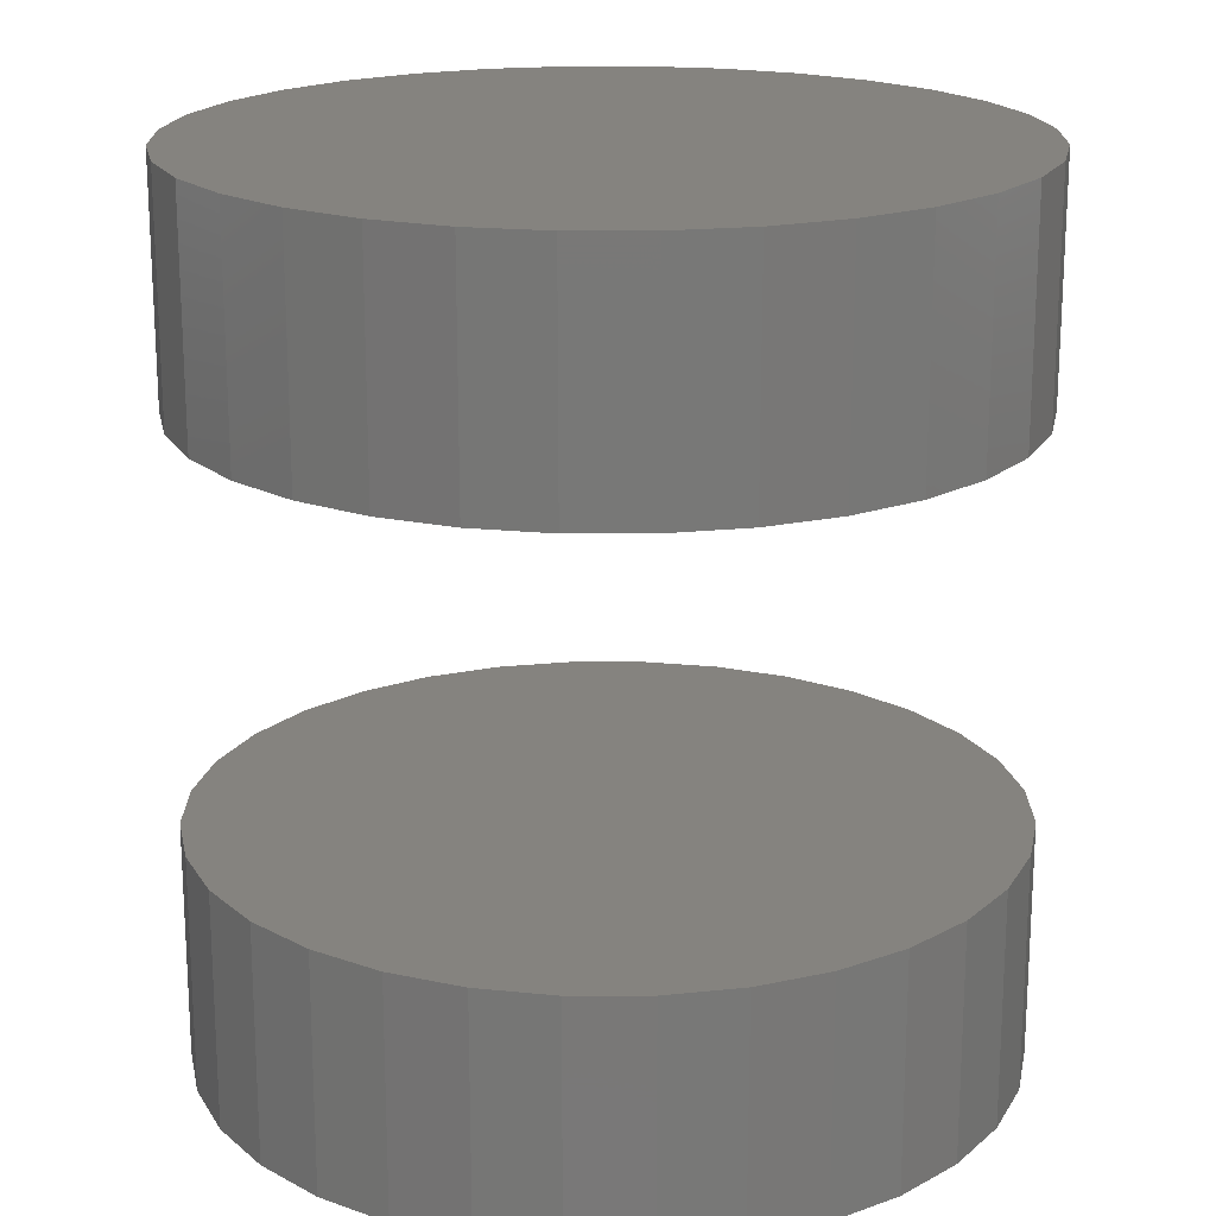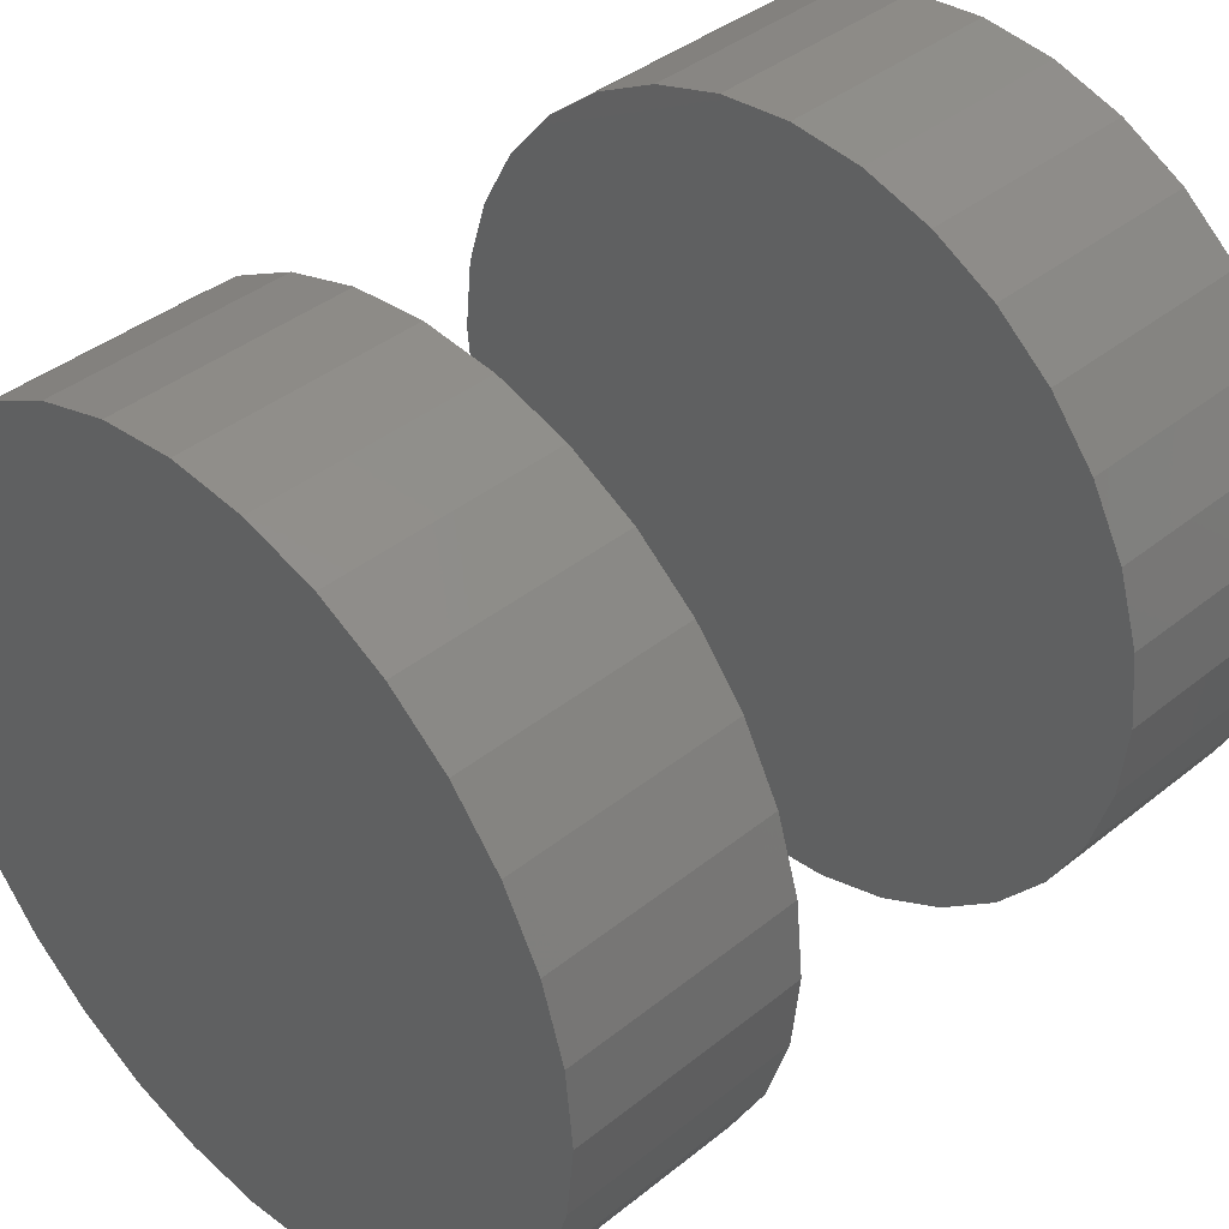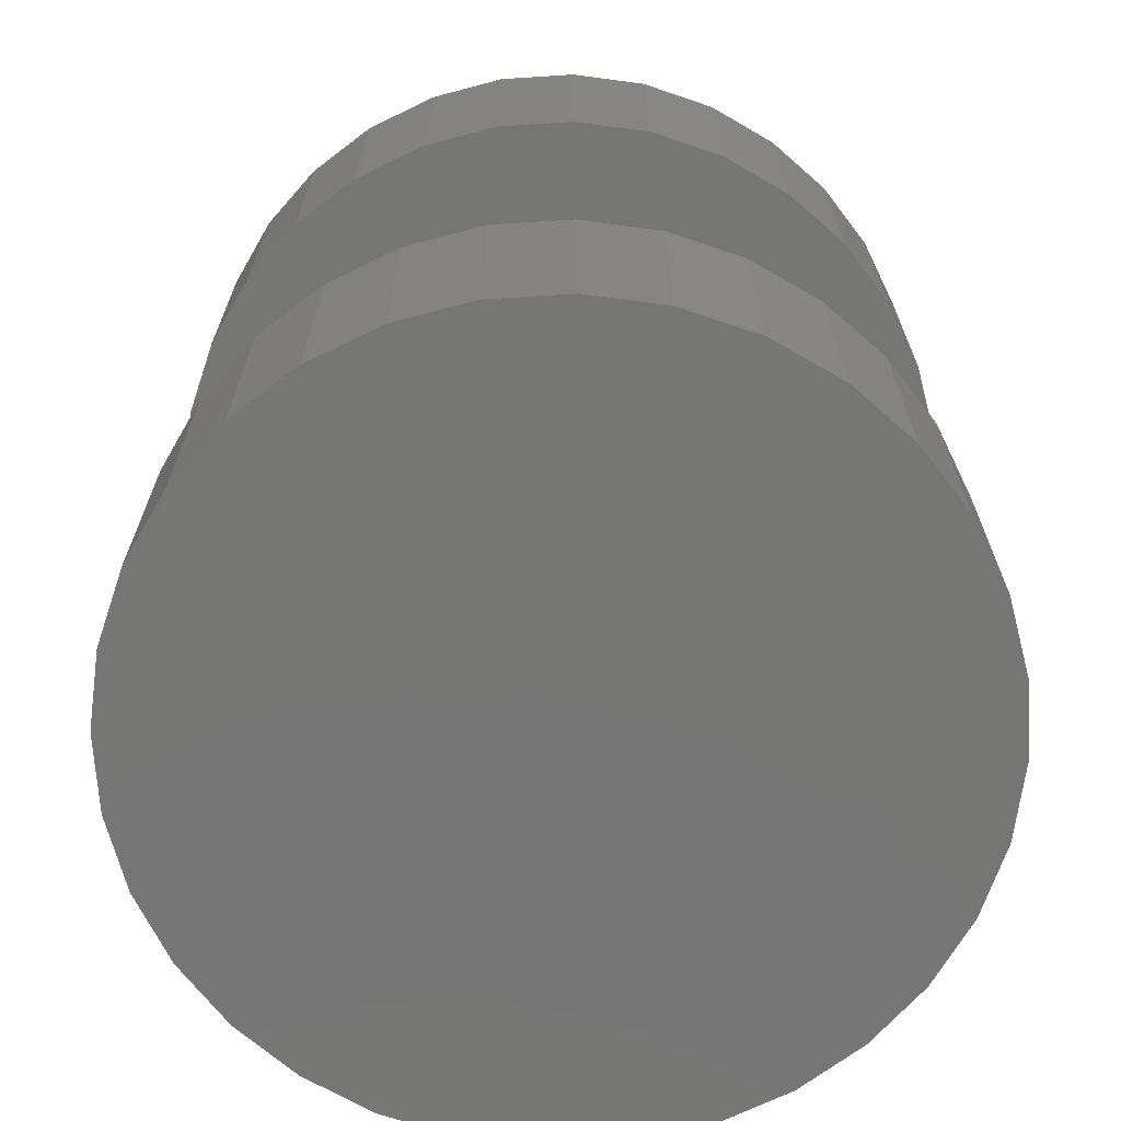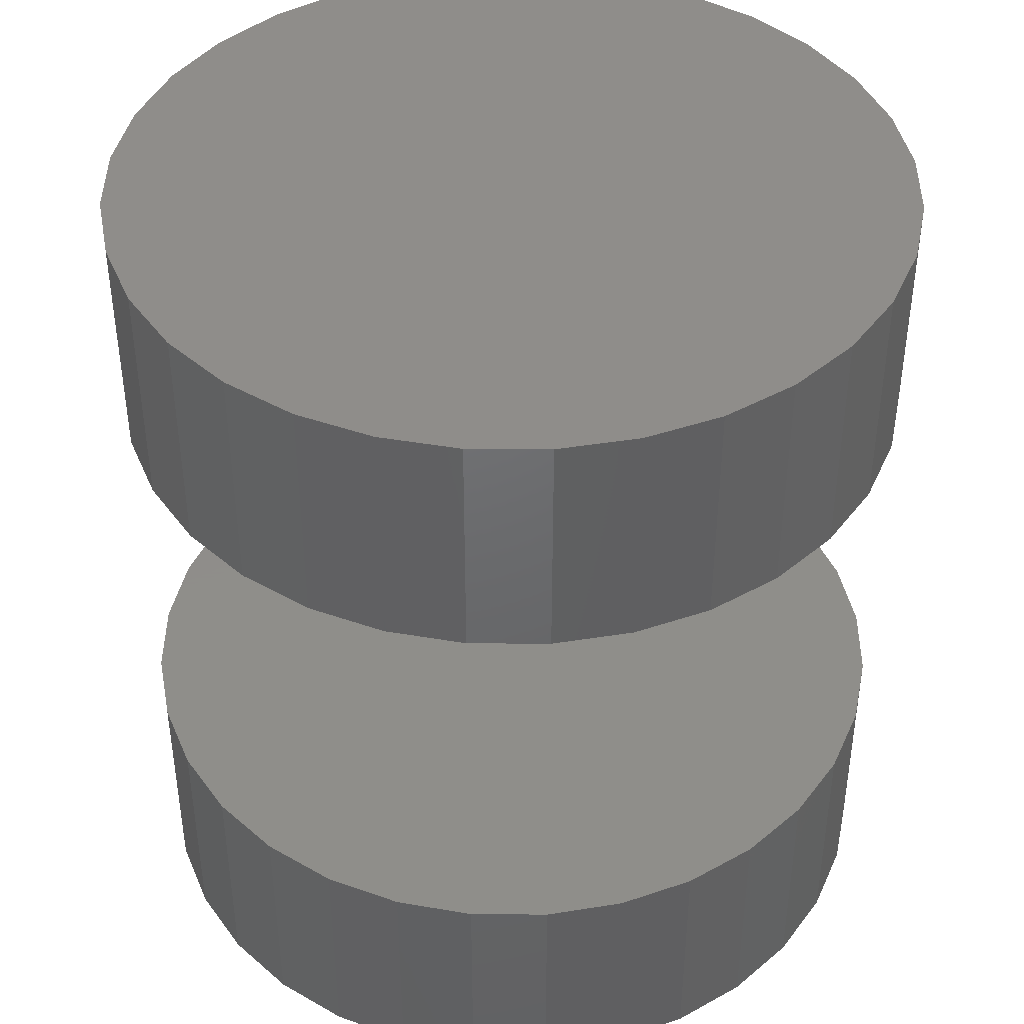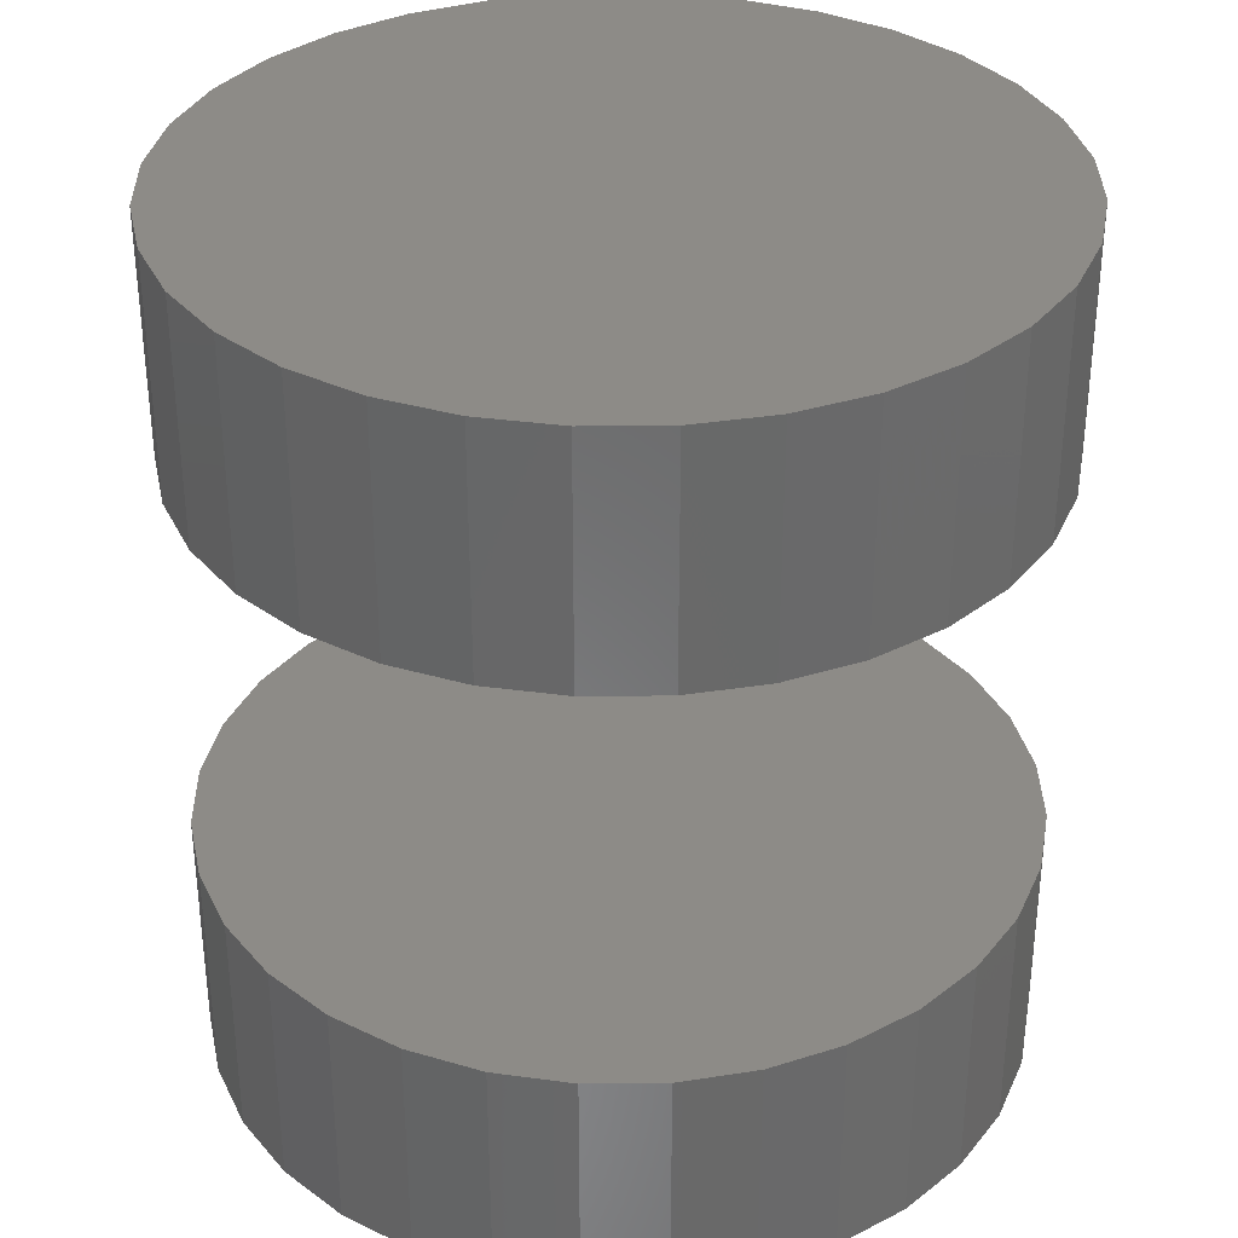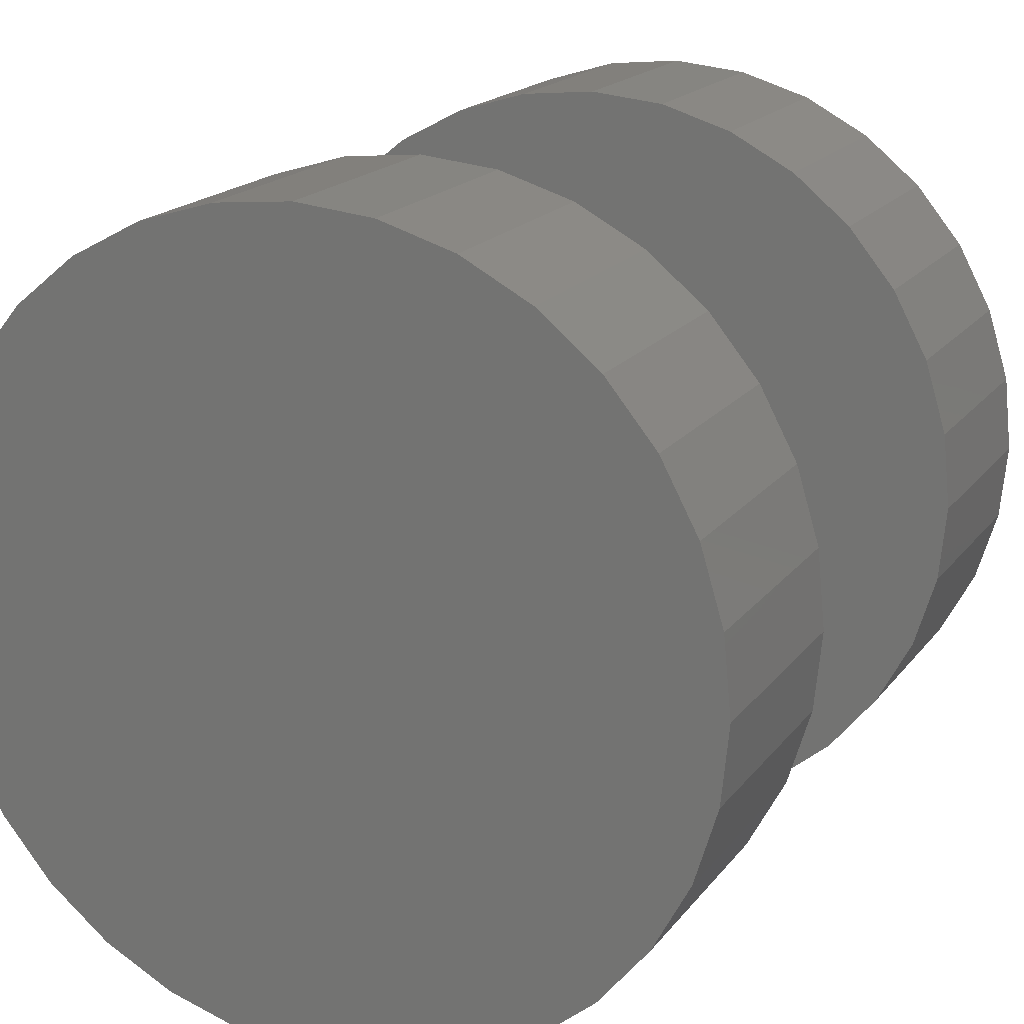
<metadata>
{"format":"stl","ext":"stl","renderer":"f3d","projection":"perspective","resolution":1024,"background":"white","views":[{"elev":19.0,"azim":-5.8,"up":"+Z"},{"elev":40.1,"azim":-134.6,"up":"+Y"},{"elev":-68.6,"azim":133.0,"up":"+Z"},{"elev":42.3,"azim":-27.7,"up":"+Z"},{"elev":34.0,"azim":-118.9,"up":"+Z"},{"elev":17.9,"azim":-155.1,"up":"+Y"}]}
</metadata>
<code>
# stl→obj: 128 verts, 248 faces
v 0.6237 0.08684 -0.08594
v 0.6237 0.08684 -0.0625
v 0.6244 0.09454 -0.08594
v 0.6244 0.09454 -0.0625
v 0.6267 0.1019 -0.08594
v 0.6267 0.1019 -0.0625
v 0.6303 0.1088 -0.08594
v 0.6303 0.1088 -0.0625
v 0.6352 0.1148 -0.08594
v 0.6352 0.1148 -0.0625
v 0.6412 0.1197 -0.08594
v 0.6412 0.1197 -0.0625
v 0.6481 0.1233 -0.08594
v 0.6481 0.1233 -0.0625
v 0.6555 0.1256 -0.08594
v 0.6555 0.1256 -0.0625
v 0.6632 0.1263 -0.08594
v 0.6632 0.1263 -0.0625
v 0.6709 0.1256 -0.08594
v 0.6709 0.1256 -0.0625
v 0.6783 0.1233 -0.08594
v 0.6783 0.1233 -0.0625
v 0.6851 0.1197 -0.08594
v 0.6851 0.1197 -0.0625
v 0.6911 0.1148 -0.08594
v 0.6911 0.1148 -0.0625
v 0.696 0.1088 -0.08594
v 0.696 0.1088 -0.0625
v 0.6996 0.1019 -0.08594
v 0.6996 0.1019 -0.0625
v 0.7019 0.09454 -0.08594
v 0.7019 0.09454 -0.0625
v 0.7026 0.08684 -0.08594
v 0.7026 0.08684 -0.0625
v 0.6237 0.08684 -0.02344
v 0.6237 0.08684 0
v 0.6244 0.09454 -0.02344
v 0.6244 0.09454 0
v 0.6267 0.1019 -0.02344
v 0.6267 0.1019 0
v 0.6303 0.1088 -0.02344
v 0.6303 0.1088 0
v 0.6352 0.1148 -0.02344
v 0.6352 0.1148 0
v 0.6412 0.1197 -0.02344
v 0.6412 0.1197 0
v 0.6481 0.1233 -0.02344
v 0.6481 0.1233 0
v 0.6555 0.1256 -0.02344
v 0.6555 0.1256 0
v 0.6632 0.1263 -0.02344
v 0.6632 0.1263 0
v 0.6709 0.1256 -0.02344
v 0.6709 0.1256 0
v 0.6783 0.1233 -0.02344
v 0.6783 0.1233 0
v 0.6851 0.1197 -0.02344
v 0.6851 0.1197 0
v 0.6911 0.1148 -0.02344
v 0.6911 0.1148 0
v 0.696 0.1088 -0.02344
v 0.696 0.1088 0
v 0.6996 0.1019 -0.02344
v 0.6996 0.1019 0
v 0.7019 0.09454 -0.02344
v 0.7019 0.09454 0
v 0.7026 0.08684 -0.02344
v 0.7026 0.08684 0
v 0.7019 0.07914 -0.08594
v 0.7019 0.07914 -0.0625
v 0.6996 0.07174 -0.08594
v 0.6996 0.07174 -0.0625
v 0.696 0.06491 -0.08594
v 0.696 0.06491 -0.0625
v 0.6911 0.05893 -0.08594
v 0.6911 0.05893 -0.0625
v 0.6851 0.05402 -0.08594
v 0.6851 0.05402 -0.0625
v 0.6783 0.05037 -0.08594
v 0.6783 0.05037 -0.0625
v 0.6709 0.04813 -0.08594
v 0.6709 0.04813 -0.0625
v 0.6632 0.04737 -0.08594
v 0.6632 0.04737 -0.0625
v 0.6555 0.04813 -0.08594
v 0.6555 0.04813 -0.0625
v 0.6481 0.05037 -0.08594
v 0.6481 0.05037 -0.0625
v 0.6412 0.05402 -0.08594
v 0.6412 0.05402 -0.0625
v 0.6352 0.05893 -0.08594
v 0.6352 0.05893 -0.0625
v 0.6303 0.06491 -0.08594
v 0.6303 0.06491 -0.0625
v 0.6267 0.07174 -0.08594
v 0.6267 0.07174 -0.0625
v 0.6244 0.07914 -0.08594
v 0.6244 0.07914 -0.0625
v 0.7019 0.07914 -0.02344
v 0.7019 0.07914 0
v 0.6996 0.07174 -0.02344
v 0.6996 0.07174 0
v 0.696 0.06491 -0.02344
v 0.696 0.06491 0
v 0.6911 0.05893 -0.02344
v 0.6911 0.05893 0
v 0.6851 0.05402 -0.02344
v 0.6851 0.05402 0
v 0.6783 0.05037 -0.02344
v 0.6783 0.05037 0
v 0.6709 0.04813 -0.02344
v 0.6709 0.04813 0
v 0.6632 0.04737 -0.02344
v 0.6632 0.04737 0
v 0.6555 0.04813 -0.02344
v 0.6555 0.04813 0
v 0.6481 0.05037 -0.02344
v 0.6481 0.05037 0
v 0.6412 0.05402 -0.02344
v 0.6412 0.05402 0
v 0.6352 0.05893 -0.02344
v 0.6352 0.05893 0
v 0.6303 0.06491 -0.02344
v 0.6303 0.06491 0
v 0.6267 0.07174 -0.02344
v 0.6267 0.07174 0
v 0.6244 0.07914 -0.02344
v 0.6244 0.07914 0
f 1 2 3
f 3 2 4
f 3 4 5
f 5 4 6
f 5 6 7
f 7 6 8
f 7 8 9
f 9 8 10
f 9 10 11
f 11 10 12
f 11 12 13
f 13 12 14
f 13 14 15
f 15 14 16
f 15 16 17
f 17 16 18
f 17 18 19
f 19 18 20
f 19 20 21
f 21 20 22
f 21 22 23
f 23 22 24
f 23 24 25
f 25 24 26
f 25 26 27
f 27 26 28
f 27 28 29
f 29 28 30
f 29 30 31
f 31 30 32
f 31 32 33
f 33 32 34
f 35 36 37
f 37 36 38
f 37 38 39
f 39 38 40
f 39 40 41
f 41 40 42
f 41 42 43
f 43 42 44
f 43 44 45
f 45 44 46
f 45 46 47
f 47 46 48
f 47 48 49
f 49 48 50
f 49 50 51
f 51 50 52
f 51 52 53
f 53 52 54
f 53 54 55
f 55 54 56
f 55 56 57
f 57 56 58
f 57 58 59
f 59 58 60
f 59 60 61
f 61 60 62
f 61 62 63
f 63 62 64
f 63 64 65
f 65 64 66
f 65 66 67
f 67 66 68
f 33 34 69
f 69 34 70
f 69 70 71
f 71 70 72
f 71 72 73
f 73 72 74
f 73 74 75
f 75 74 76
f 75 76 77
f 77 76 78
f 77 78 79
f 79 78 80
f 79 80 81
f 81 80 82
f 81 82 83
f 83 82 84
f 83 84 85
f 85 84 86
f 85 86 87
f 87 86 88
f 87 88 89
f 89 88 90
f 89 90 91
f 91 90 92
f 91 92 93
f 93 92 94
f 93 94 95
f 95 94 96
f 95 96 97
f 97 96 98
f 97 98 1
f 1 98 2
f 67 68 99
f 99 68 100
f 99 100 101
f 101 100 102
f 101 102 103
f 103 102 104
f 103 104 105
f 105 104 106
f 105 106 107
f 107 106 108
f 107 108 109
f 109 108 110
f 109 110 111
f 111 110 112
f 111 112 113
f 113 112 114
f 113 114 115
f 115 114 116
f 115 116 117
f 117 116 118
f 117 118 119
f 119 118 120
f 119 120 121
f 121 120 122
f 121 122 123
f 123 122 124
f 123 124 125
f 125 124 126
f 125 126 127
f 127 126 128
f 127 128 35
f 35 128 36
f 47 49 51
f 47 51 53
f 55 47 53
f 45 47 55
f 57 45 55
f 43 45 57
f 59 43 57
f 41 43 59
f 61 41 59
f 39 41 61
f 63 39 61
f 37 39 63
f 65 37 63
f 101 125 99
f 123 125 101
f 103 123 101
f 121 123 103
f 105 121 103
f 119 121 105
f 107 119 105
f 117 119 107
f 109 117 107
f 115 117 109
f 113 115 109
f 111 113 109
f 125 127 99
f 99 127 35
f 99 35 67
f 67 35 37
f 67 37 65
f 18 16 14
f 20 18 14
f 20 14 22
f 22 14 12
f 22 12 24
f 24 12 10
f 24 10 26
f 26 10 8
f 26 8 28
f 28 8 6
f 28 6 30
f 30 6 4
f 30 4 32
f 70 96 72
f 72 96 94
f 72 94 74
f 74 94 92
f 74 92 76
f 76 92 90
f 76 90 78
f 78 90 88
f 78 88 80
f 80 88 86
f 80 86 84
f 80 84 82
f 32 4 34
f 34 4 2
f 34 2 70
f 70 2 98
f 70 98 96
f 13 15 17
f 13 17 19
f 21 13 19
f 11 13 21
f 23 11 21
f 9 11 23
f 25 9 23
f 7 9 25
f 27 7 25
f 5 7 27
f 29 5 27
f 3 5 29
f 31 3 29
f 71 95 69
f 93 95 71
f 73 93 71
f 91 93 73
f 75 91 73
f 89 91 75
f 77 89 75
f 87 89 77
f 79 87 77
f 85 87 79
f 83 85 79
f 81 83 79
f 95 97 69
f 69 97 1
f 69 1 33
f 33 1 3
f 33 3 31
f 52 50 48
f 54 52 48
f 54 48 56
f 56 48 46
f 56 46 58
f 58 46 44
f 58 44 60
f 60 44 42
f 60 42 62
f 62 42 40
f 62 40 64
f 64 40 38
f 64 38 66
f 100 126 102
f 102 126 124
f 102 124 104
f 104 124 122
f 104 122 106
f 106 122 120
f 106 120 108
f 108 120 118
f 108 118 110
f 110 118 116
f 110 116 114
f 110 114 112
f 66 38 68
f 68 38 36
f 68 36 100
f 100 36 128
f 100 128 126

</code>
